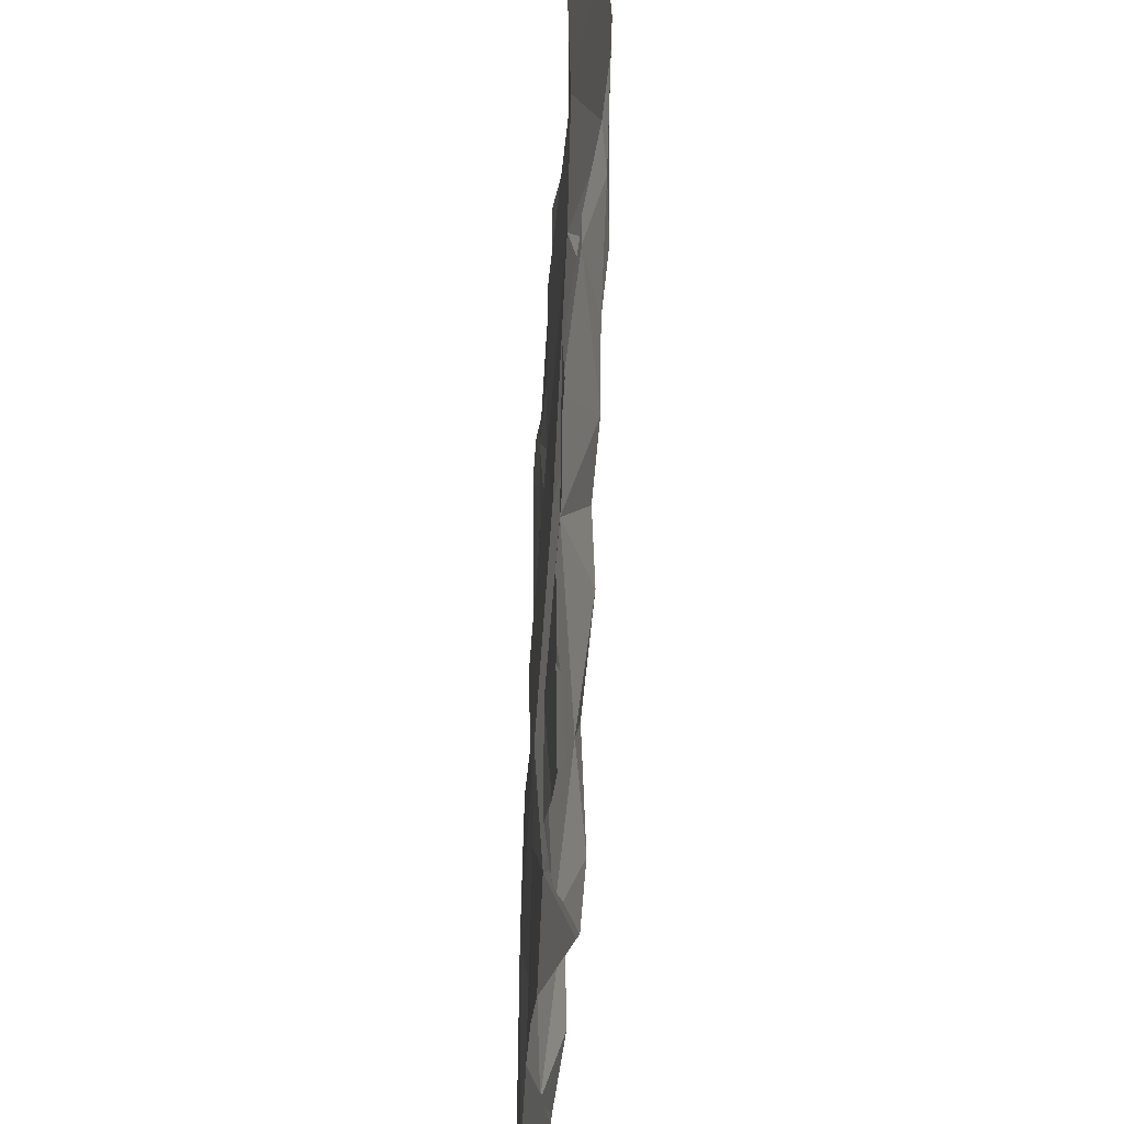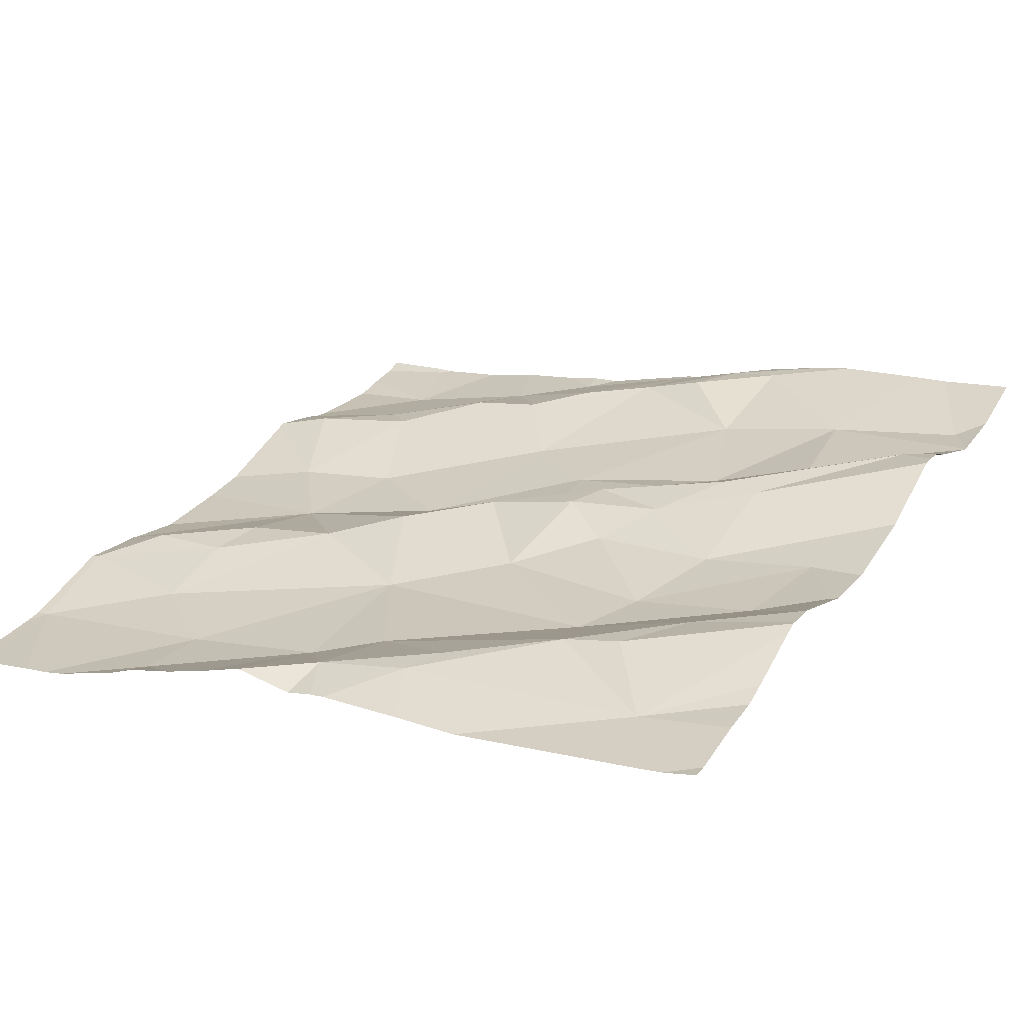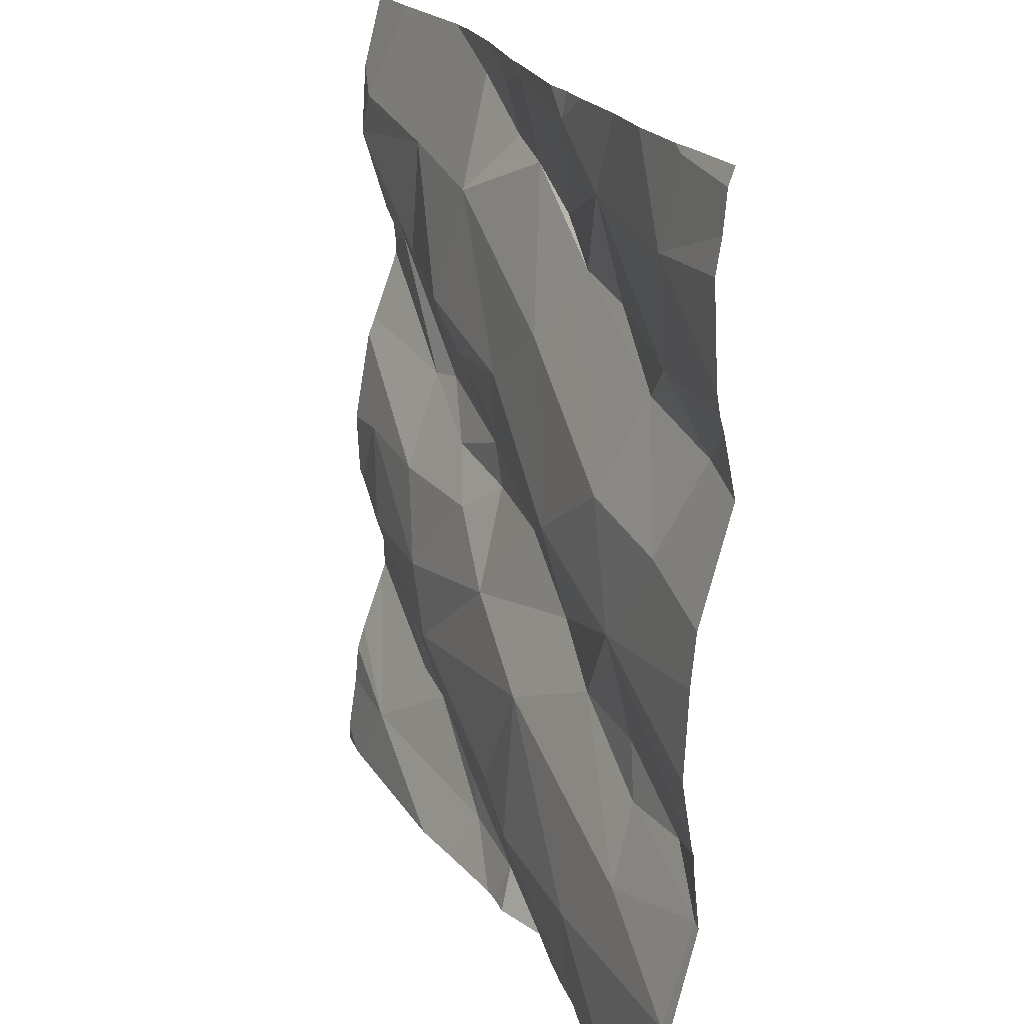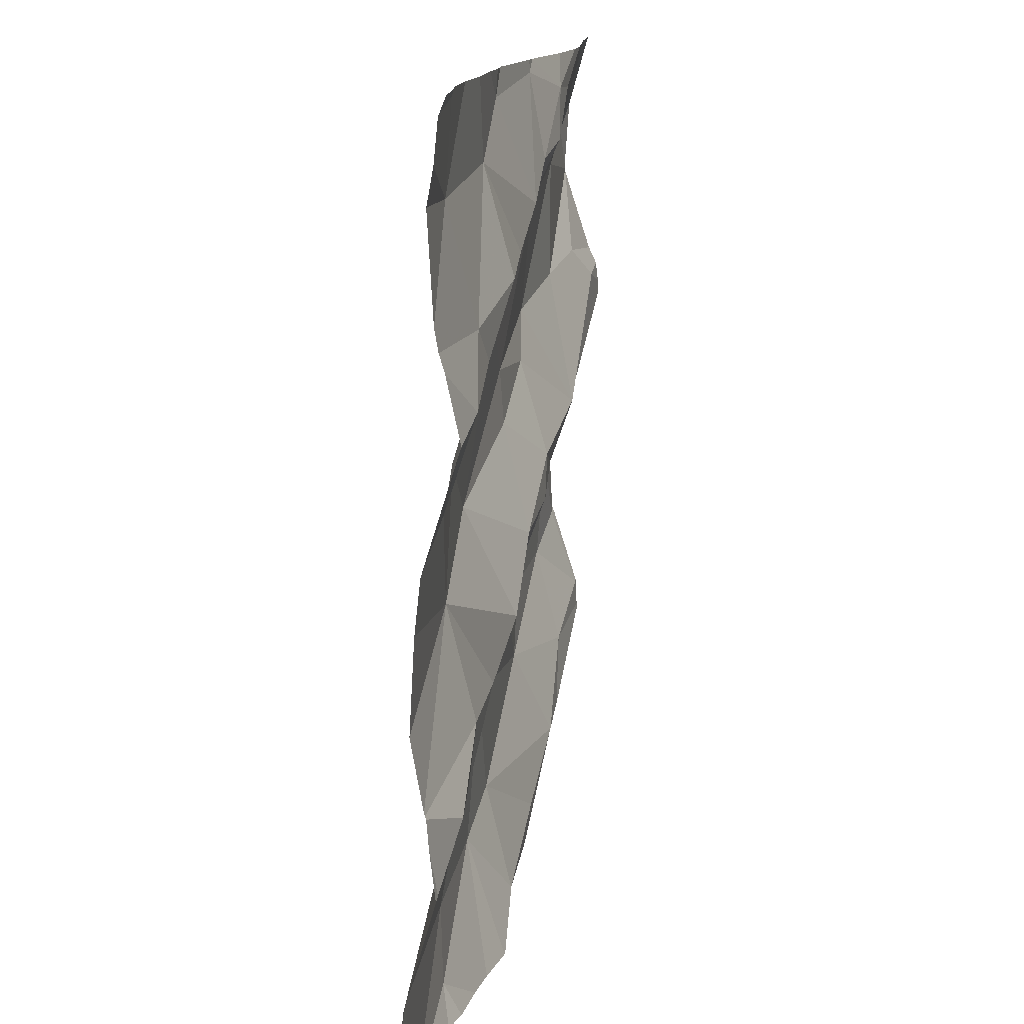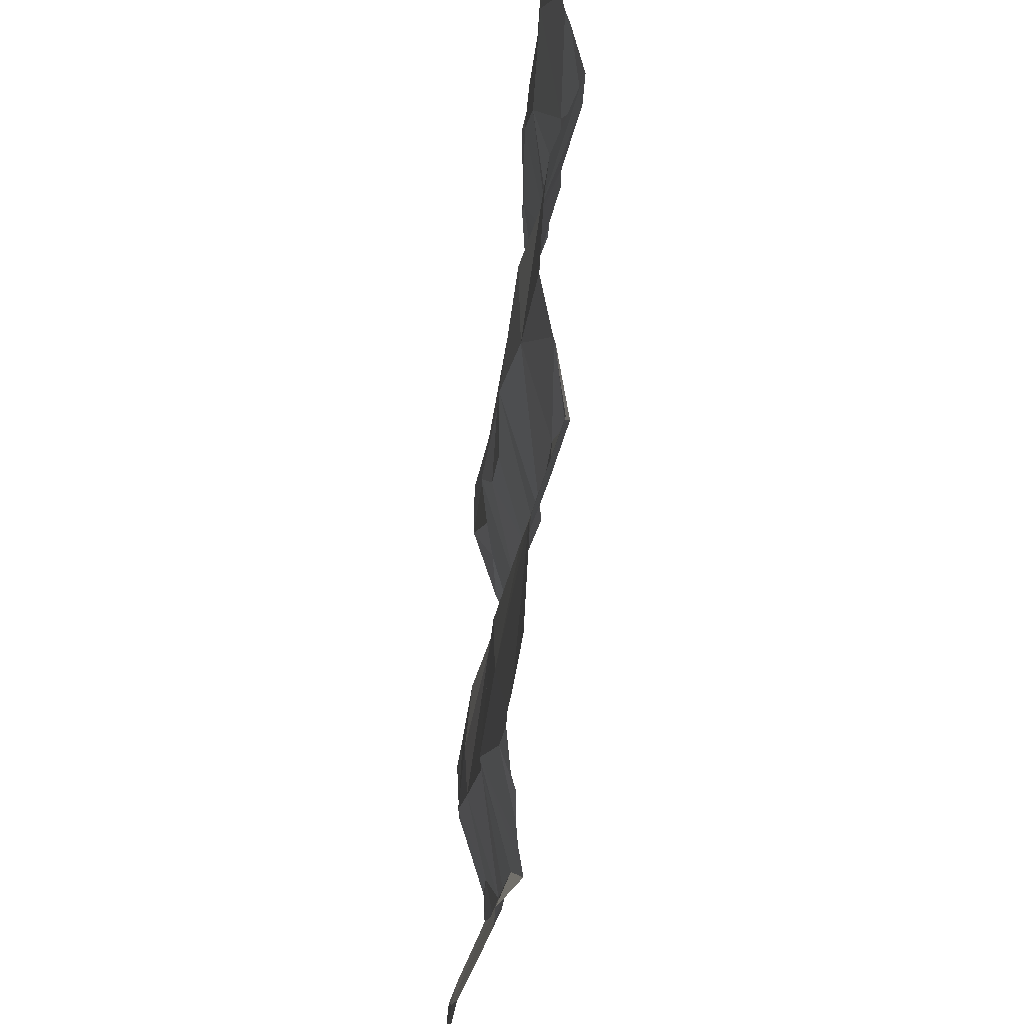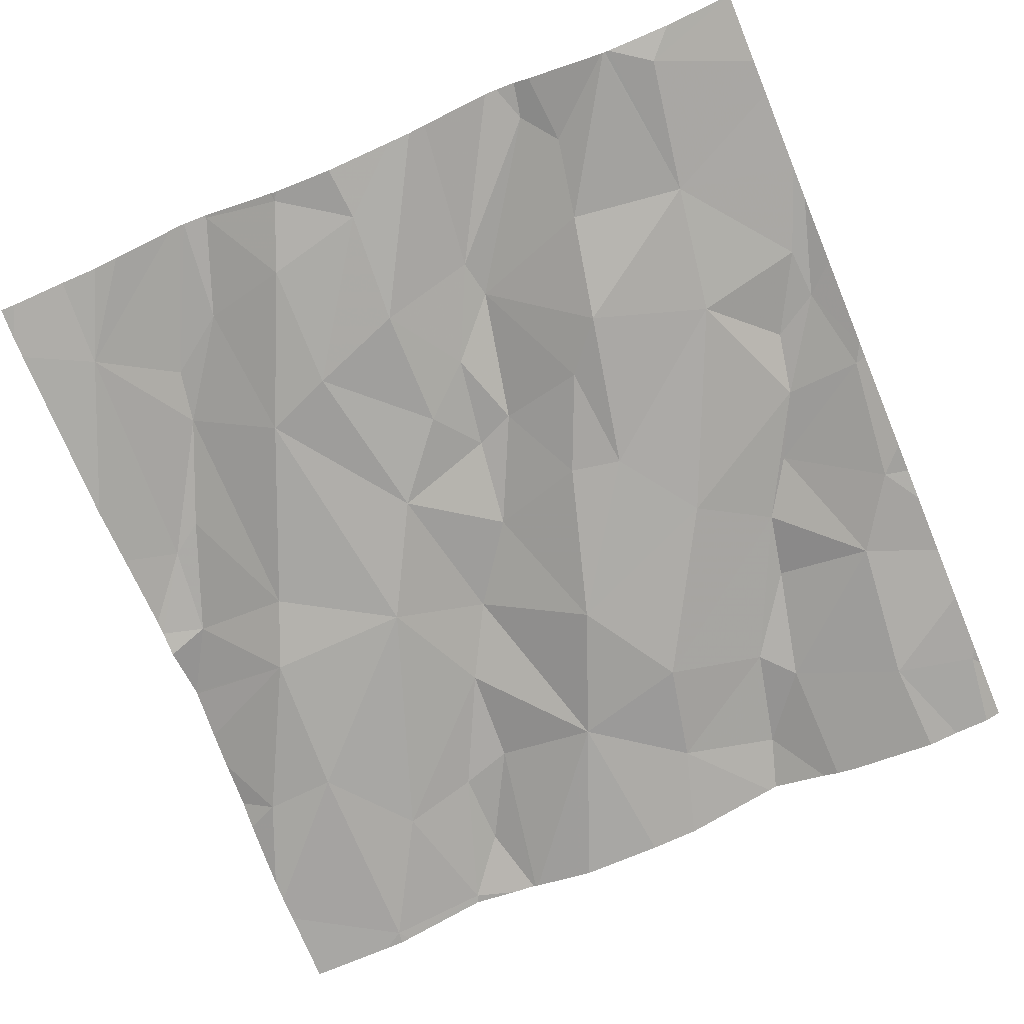
<metadata>
{"format":"obj","ext":"obj","renderer":"f3d","projection":"perspective","resolution":1024,"background":"white","views":[{"elev":57.2,"azim":-97.4,"up":"+Y"},{"elev":25.9,"azim":29.6,"up":"+Z"},{"elev":20.7,"azim":-119.9,"up":"+Y"},{"elev":13.8,"azim":-90.4,"up":"+Y"},{"elev":-36.1,"azim":-104.1,"up":"+Y"},{"elev":-66.0,"azim":112.7,"up":"+Z"}]}
</metadata>
<code>
v -58.21 283.7 501.9
v -58.02 283.9 501.9
v -58.11 283.8 501.9
v -58.02 283.8 501.9
v -58.02 284 501.9
v -58.05 283.9 501.9
v -58.15 283.2 501.9
v -58.02 283.3 501.9
v -58.02 283.2 501.9
v -58.21 283.1 501.9
v -58.02 283.2 501.9
v -58.02 283.5 501.9
v -58.02 283.6 501.9
v -58.02 283.3 501.9
v -58.02 283.4 501.9
v -58.02 283.3 501.9
v -58.07 283.7 501.9
v -58.02 283.7 501.9
v -58.02 283.7 501.9
v -58.02 283.2 501.9
v -58.09 283.5 501.8
v -58.03 283.4 501.9
v -58.14 283.1 501.8
v -58.02 283 501.8
v -58.02 283.1 501.8
v -58.02 283.4 501.9
v -58.23 283.9 501.9
v -58.02 283.9 501.9
v -58.02 283.9 501.9
v -58.02 283.6 501.9
v -58.22 283.6 501.9
v -58.02 283.7 501.9
v -58.02 283.6 501.9
v -58.02 283.9 501.9
v -58.02 283.1 501.9
v -58.23 283.5 501.8
v -58.02 283.1 501.8
v -58.02 283.4 501.9
v -58.57 283 501.8
v -58.53 283 501.8
v -58.64 283 501.8
v -59 283 501.7
v -58.96 283 501.7
v -58.85 283 501.7
v -58.94 283 501.7
v -58.44 283 501.8
v -58.75 283 501.8
v -58.71 283 501.8
v -58.41 283 501.8
v -58.09 283 501.8
v -58.64 283 501.8
v -59.08 283.1 501.7
v -59 284 501.7
v -58.33 283 501.8
v -58.82 283.1 501.7
v -58.98 284 501.7
v -58.83 283 501.7
v -58.56 283 501.8
v -58.63 283.1 501.7
v -58.81 283 501.7
v -58.52 283 501.8
v -58.06 283 501.8
v -58.02 283 501.8
v -58.67 284 501.8
v -58.54 284 501.8
v -58.11 284 501.9
v -58.02 284 501.9
v -58.7 284 501.8
v -58.85 283.6 501.7
v -58.98 283.6 501.7
v -58.9 283.8 501.8
v -58.64 283.9 501.8
v -58.71 283.8 501.8
v -58.79 284 501.8
v -58.46 283.5 501.8
v -58.44 283.6 501.8
v -58.34 283.5 501.8
v -58.49 283.4 501.8
v -58.39 283.5 501.8
v -58.28 283.3 501.8
v -58.52 284 501.8
v -58.75 284 501.8
v -58.97 283.9 501.7
v -58.9 284 501.7
v -58.55 283.2 501.8
v -58.63 283.3 501.8
v -58.27 283.1 501.9
v -58.41 283.1 501.8
v -58.12 283.3 501.8
v -58.31 283.3 501.8
v -58.34 283.7 501.8
v -58.68 283.4 501.8
v -58.58 283.5 501.8
v -58.53 283.6 501.8
v -58.72 283.6 501.7
v -58.54 283.7 501.8
v -58.39 283.9 501.8
v -58.8 283.8 501.8
v -58.94 283.8 501.8
v -58.64 283.8 501.8
v -58.55 283.9 501.8
v -58.54 284 501.8
v -58.77 283.4 501.8
v -58.93 283.2 501.7
v -58.89 283.5 501.7
v -58.48 283.9 501.9
v -58.4 283.7 501.8
v -58.27 283.6 501.9
v -58.9 283.4 501.8
v -58.91 283.3 501.7
v -59.09 283.2 501.7
v -59.01 283.3 501.7
v -59 284 501.7
v -59.03 283.7 501.8
v -58.83 284 501.8
v -58.71 284 501.8
v -58.37 284 501.9
v -58.44 284 501.9
v -59.1 283 501.7
v -59.1 283.1 501.7
v -59.1 283.1 501.7
v -59.1 283.1 501.7
v -59.1 284 501.7
v -59.1 283.9 501.7
v -59.1 283.8 501.7
v -59.1 283.3 501.7
v -59.1 283.4 501.7
v -59.1 283.8 501.7
v -59.1 283.8 501.7
v -59.1 283.5 501.7
v -59.1 284 501.7
v -59.1 283.7 501.7
v -59.1 283.7 501.7
v -59.1 283.2 501.7
v -59.1 283.3 501.7
v -59.1 283.3 501.7
v -59.1 283.3 501.7
v -59.1 283.6 501.7
v -59.01 284 501.7
v -58.4 284 501.9
v -58.31 284 501.9
v -58.27 284 501.9
v -58.16 284 501.9
v -58.02 284 501.9
v -59.1 284 501.7
f 2 3 4
f 4 3 17
f 34 6 27
f 5 6 34
f 8 14 7
f 9 7 10
f 11 23 35
f 35 23 37
f 12 21 22
f 13 21 12
f 15 22 14
f 16 14 8
f 19 17 18
f 18 17 31
f 20 10 11
f 25 23 24
f 37 23 25
f 26 22 38
f 28 1 2
f 29 27 28
f 30 36 13
f 38 22 15
f 32 31 33
f 33 31 30
f 119 52 120
f 143 27 66
f 49 46 61
f 54 23 49
f 44 57 45
f 60 57 44
f 50 23 54
f 41 58 59
f 39 58 41
f 40 58 39
f 61 46 40
f 47 57 60
f 48 59 47
f 43 55 42
f 45 57 43
f 51 59 48
f 63 24 62
f 62 24 50
f 142 117 27
f 70 69 71
f 73 72 74
f 76 75 77
f 79 78 80
f 115 68 82
f 141 118 117
f 59 85 86
f 88 87 85
f 7 89 90
f 78 79 75
f 59 58 85
f 91 1 27
f 23 46 49
f 85 58 88
f 92 78 93
f 93 94 95
f 78 86 90
f 46 88 58
f 87 46 23
f 90 80 78
f 89 22 21
f 90 85 87
f 87 88 46
f 46 58 40
f 23 10 87
f 89 80 90
f 36 79 80
f 21 36 80
f 97 96 91
f 79 77 75
f 83 74 115
f 99 98 74
f 73 98 71
f 93 78 75
f 27 97 91
f 100 97 101
f 100 101 73
f 64 102 65
f 93 75 76
f 98 99 71
f 86 103 104
f 92 105 103
f 68 74 72
f 97 106 101
f 107 96 94
f 108 107 76
f 94 93 76
f 96 97 100
f 94 76 107
f 77 108 76
f 36 31 77
f 91 107 108
f 96 100 95
f 69 95 100
f 59 57 47
f 55 57 59
f 55 52 42
f 57 55 43
f 86 55 59
f 105 109 103
f 95 105 92
f 104 55 86
f 92 93 95
f 41 59 51
f 100 73 69
f 111 110 112
f 110 103 109
f 113 83 84
f 52 55 104
f 110 109 112
f 128 99 129
f 70 105 69
f 99 114 71
f 83 99 74
f 123 113 131
f 70 114 132
f 140 118 141
f 111 52 104
f 139 113 53
f 135 112 136
f 110 104 103
f 104 110 111
f 136 109 137
f 109 105 126
f 89 21 80
f 92 103 86
f 85 90 86
f 77 79 36
f 94 96 95
f 74 98 73
f 71 69 73
f 107 91 96
f 101 72 73
f 101 102 72
f 102 68 72
f 78 92 86
f 122 111 134
f 130 70 138
f 105 95 69
f 99 83 125
f 114 70 71
f 106 97 117
f 102 101 118
f 14 89 7
f 8 7 9
f 15 14 16
f 108 31 17
f 9 10 20
f 90 87 7
f 87 10 7
f 24 23 50
f 22 89 14
f 10 23 11
f 1 91 108
f 12 22 26
f 81 118 140
f 27 1 28
f 4 17 19
f 1 108 17
f 34 27 29
f 1 3 2
f 141 117 142
f 27 6 66
f 108 77 31
f 36 21 13
f 18 31 32
f 67 5 144
f 117 118 106
f 142 27 143
f 17 3 1
f 117 97 27
f 101 106 118
f 31 36 30
f 119 42 52
f 53 113 56
f 120 52 121
f 121 52 122
f 56 113 84
f 122 52 111
f 81 102 118
f 123 83 113
f 124 83 123
f 125 83 124
f 65 102 81
f 126 105 127
f 127 105 130
f 128 114 99
f 84 83 115
f 82 68 116
f 129 99 125
f 130 105 70
f 131 113 139
f 115 74 68
f 132 114 128
f 133 70 132
f 116 68 64
f 64 68 102
f 134 111 135
f 135 111 112
f 66 6 67
f 136 112 109
f 67 6 5
f 137 109 126
f 138 70 133
f 145 131 139

</code>
